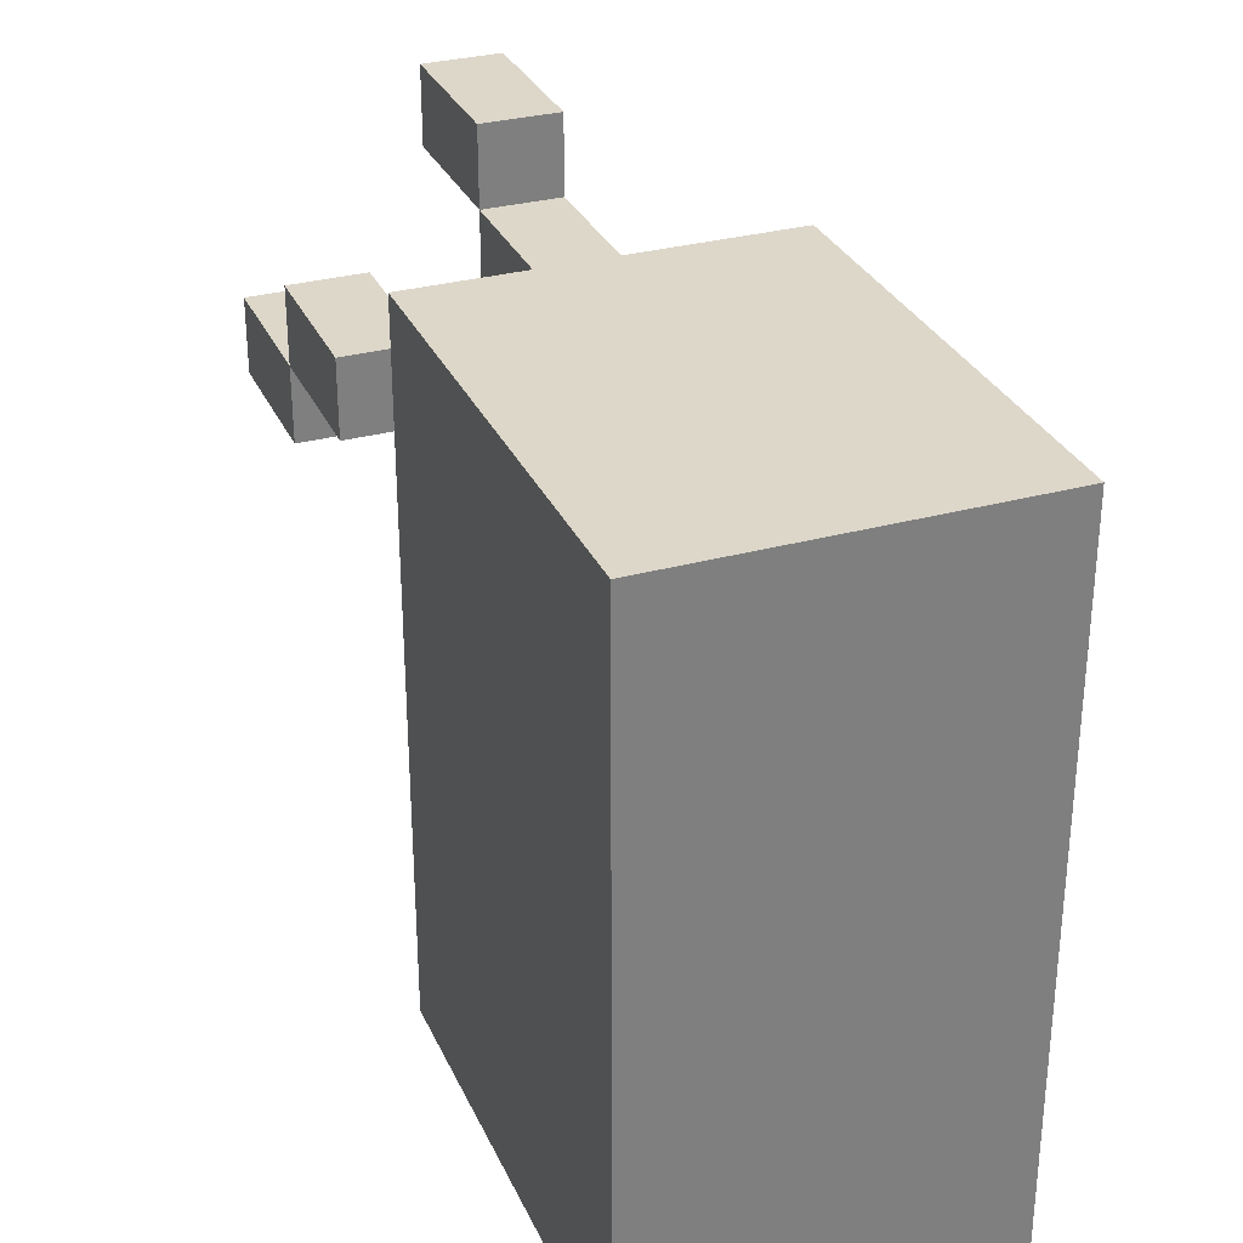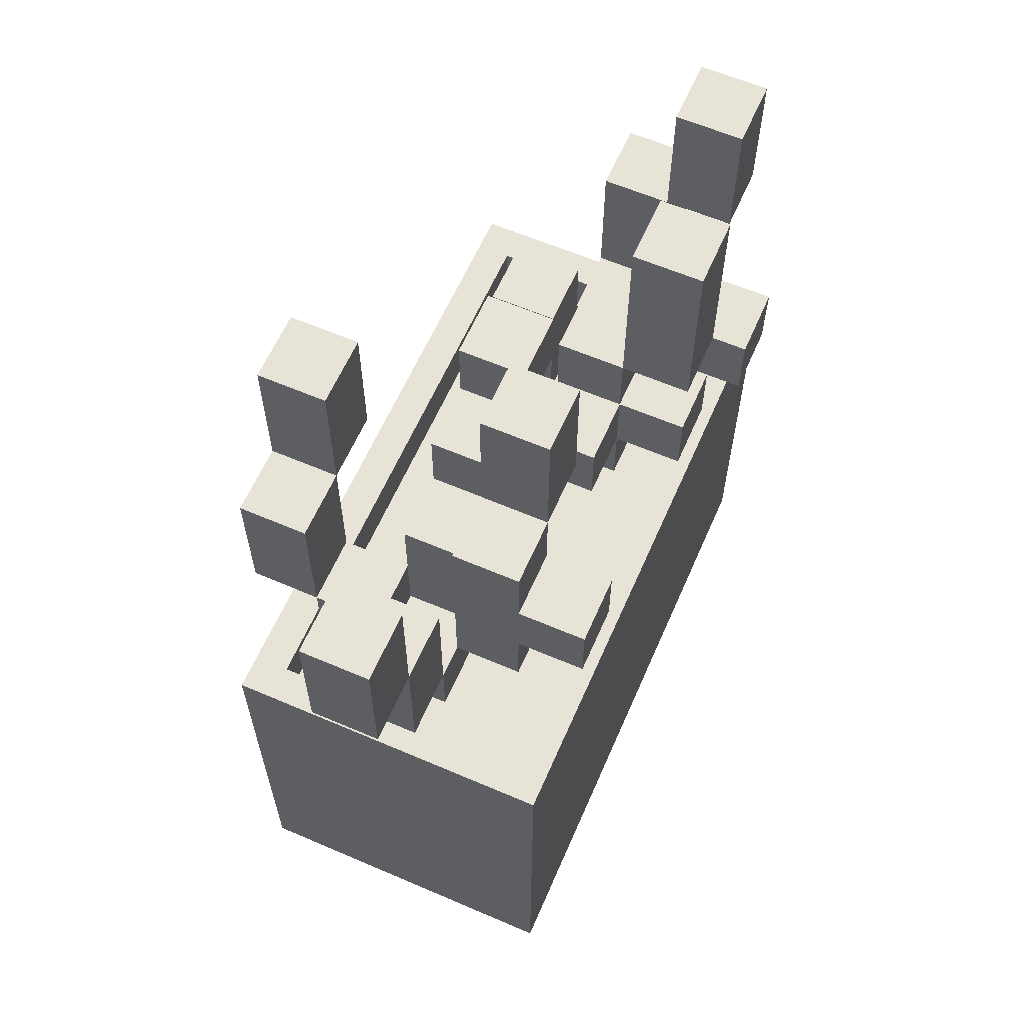
<metadata>
{"format":"obj","ext":"obj","renderer":"f3d","projection":"perspective","resolution":1024,"background":"white","views":[{"elev":30.9,"azim":-21.4,"up":"+Z"},{"elev":61.6,"azim":23.6,"up":"+Y"}]}
</metadata>
<code>
o Untitled.003
v -0.8 1.8 1.5
v -0.8 1.8 -1.9
v -0.8 2.2 1.5
v -0.8 2.2 -1.9
v 0.7 1.8 1.5
v 0.7 1.8 -1.9
v 0.7 2.2 1.5
v 0.7 2.2 -1.9
v -0.8 1.8 1.5
v -0.8 2.2 1.5
v 0.7 1.8 1.5
v 0.7 2.2 1.5
v -0.8 1.8 -1.9
v -0.8 2.2 -1.9
v 0.7 1.8 -1.9
v 0.7 2.2 -1.9
v -0.8 1.8 1.5
v 0.7 1.8 1.5
v -0.8 1.8 -1.9
v 0.7 1.8 -1.9
v -0.8 2.2 1.5
v 0.7 2.2 1.5
v -0.8 2.2 -1.9
v 0.7 2.2 -1.9
v -1.1 3 1.2
v -1.1 3 0.8
v -1.1 3.8 1.2
v -1.1 3.8 0.8
v -0.3 3.4 2
v -0.3 3.4 1.6
v -0.3 4.2 2
v -0.3 4.2 1.6
v 0.1 2.6 -0.5
v 0.1 2.6 -0.9
v 0.1 3 -0.5
v 0.1 3 -0.9
v 0.1 3.4 -0.5
v 0.1 3.4 -0.9
v 0.1 3.8 0.6
v 0.1 3.8 0.2
v 0.1 3.8 -0.5
v 0.1 3.8 -0.9
v 0.1 4.6 0.6
v 0.1 4.6 0.2
v 0.5 3 1
v 0.5 3 0.6
v 0.5 3.4 1
v 0.5 3.4 0.6
v 0.5 3.8 -0.5
v 0.5 3.8 -0.9
v 0.5 4.9 -0.5
v 0.5 4.9 -0.9
v 0.7 3.4 -0.9
v 0.7 3.4 -1.3
v 0.7 3.8 -0.9
v 0.7 3.8 -1.3
v -0.7 3 1.2
v -0.7 3 0.8
v -0.7 3.8 1.2
v -0.7 3.8 0.8
v 0.1 3.4 2
v 0.1 3.4 1.6
v 0.1 4.2 2
v 0.1 4.2 1.6
v 0.5 2.6 -0.5
v 0.5 2.6 -0.9
v 0.5 3 -0.5
v 0.5 3 -0.9
v 0.5 3.4 -0.5
v 0.5 3.4 -0.9
v 0.5 3.8 0.6
v 0.5 3.8 0.2
v 0.5 3.8 -0.5
v 0.5 3.8 -0.9
v 0.5 4.6 0.6
v 0.5 4.6 0.2
v 0.9 3 1
v 0.9 3 0.6
v 0.9 3.4 1
v 0.9 3.4 0.6
v 0.9 3.8 -0.5
v 0.9 3.8 -0.9
v 0.9 4.9 -0.5
v 0.9 4.9 -0.9
v 1.1 3.4 -0.9
v 1.1 3.4 -1.3
v 1.1 3.8 -0.9
v 1.1 3.8 -1.3
v -0.3 3.4 2
v -0.3 4.2 2
v 0.1 3.4 2
v 0.1 4.2 2
v -1.1 3 1.2
v -1.1 3.8 1.2
v -0.7 3 1.2
v -0.7 3.8 1.2
v 0.5 3 1
v 0.5 3.4 1
v 0.9 3 1
v 0.9 3.4 1
v 0.1 3.8 0.6
v 0.1 4.6 0.6
v 0.5 3.8 0.6
v 0.5 4.6 0.6
v 0.1 2.6 -0.5
v 0.1 3 -0.5
v 0.1 3.4 -0.5
v 0.1 3.8 -0.5
v 0.5 2.6 -0.5
v 0.5 3 -0.5
v 0.5 3.4 -0.5
v 0.5 3.8 -0.5
v 0.5 4.9 -0.5
v 0.9 3.8 -0.5
v 0.9 4.9 -0.5
v 0.7 3.4 -0.9
v 0.7 3.8 -0.9
v 0.9 3.8 -0.9
v 1.1 3.4 -0.9
v 1.1 3.8 -0.9
v -0.3 3.4 1.6
v -0.3 4.2 1.6
v 0.1 3.4 1.6
v 0.1 4.2 1.6
v -1.1 3 0.8
v -1.1 3.8 0.8
v -0.7 3 0.8
v -0.7 3.8 0.8
v 0.5 3 0.6
v 0.5 3.4 0.6
v 0.9 3 0.6
v 0.9 3.4 0.6
v 0.1 3.8 0.2
v 0.1 4.6 0.2
v 0.5 3.8 0.2
v 0.5 4.6 0.2
v 0.1 2.6 -0.9
v 0.1 3 -0.9
v 0.1 3.4 -0.9
v 0.1 3.8 -0.9
v 0.5 2.6 -0.9
v 0.5 3 -0.9
v 0.5 3.4 -0.9
v 0.5 3.8 -0.9
v 0.5 4.9 -0.9
v 0.7 3.8 -0.9
v 0.9 3.8 -0.9
v 0.9 4.9 -0.9
v 0.7 3.4 -1.3
v 0.7 3.8 -1.3
v 1.1 3.4 -1.3
v 1.1 3.8 -1.3
v 0.1 2.6 -0.5
v 0.5 2.6 -0.5
v 0.1 2.6 -0.9
v 0.5 2.6 -0.9
v -1.1 3 1.2
v -0.7 3 1.2
v 0.5 3 1
v 0.9 3 1
v -1.1 3 0.8
v -0.7 3 0.8
v 0.5 3 0.6
v 0.9 3 0.6
v -0.3 3.4 2
v 0.1 3.4 2
v -0.3 3.4 1.6
v 0.1 3.4 1.6
v 0.1 3.4 -0.5
v 0.5 3.4 -0.5
v 0.1 3.4 -0.9
v 0.5 3.4 -0.9
v 0.7 3.4 -0.9
v 1.1 3.4 -0.9
v 0.7 3.4 -1.3
v 1.1 3.4 -1.3
v 0.1 3.8 0.6
v 0.5 3.8 0.6
v 0.1 3.8 0.2
v 0.5 3.8 0.2
v 0.5 3.8 -0.5
v 0.9 3.8 -0.5
v 0.5 3.8 -0.9
v 0.7 3.8 -0.9
v 0.9 3.8 -0.9
v 0.1 3 -0.5
v 0.5 3 -0.5
v 0.1 3 -0.9
v 0.5 3 -0.9
v 0.5 3.4 1
v 0.9 3.4 1
v 0.5 3.4 0.6
v 0.9 3.4 0.6
v -1.1 3.8 1.2
v -0.7 3.8 1.2
v -1.1 3.8 0.8
v -0.7 3.8 0.8
v 0.1 3.8 -0.5
v 0.5 3.8 -0.5
v 0.1 3.8 -0.9
v 0.5 3.8 -0.9
v 0.7 3.8 -0.9
v 0.9 3.8 -0.9
v 1.1 3.8 -0.9
v 0.7 3.8 -1.3
v 1.1 3.8 -1.3
v -0.3 4.2 2
v 0.1 4.2 2
v -0.3 4.2 1.6
v 0.1 4.2 1.6
v 0.1 4.6 0.6
v 0.5 4.6 0.6
v 0.1 4.6 0.2
v 0.5 4.6 0.2
v 0.5 4.9 -0.5
v 0.9 4.9 -0.5
v 0.5 4.9 -0.9
v 0.9 4.9 -0.9
v -1 0 1.7
v -1 -0 -2
v -1 2.5 1.7
v -1 2.5 -2
v 0.7 1.8 1.5
v 0.7 1.8 -1.9
v 0.7 2.2 -1.8
v 0.7 2.2 -1.9
v 0.7 2.5 1.5
v 0.7 2.5 -1.8
v -0.8 1.8 1.5
v -0.8 1.8 -1.9
v -0.8 2.2 -1.8
v -0.8 2.2 -1.9
v -0.8 2.5 1.5
v -0.8 2.5 -1.8
v 0.9 0 1.7
v 0.9 -0 -2
v 0.9 2.5 1.7
v 0.9 2.5 -2
v -1 0 1.7
v -1 2.5 1.7
v 0.9 0 1.7
v 0.9 2.5 1.7
v -0.8 2.2 -1.8
v -0.8 2.5 -1.8
v 0.7 2.2 -1.8
v 0.7 2.5 -1.8
v -0.8 1.8 -1.9
v -0.8 2.2 -1.9
v 0.7 1.8 -1.9
v 0.7 2.2 -1.9
v -0.8 1.8 1.5
v -0.8 2.5 1.5
v 0.7 1.8 1.5
v 0.7 2.5 1.5
v -1 -0 -2
v -1 2.5 -2
v 0.9 -0 -2
v 0.9 2.5 -2
v -1 0 1.7
v 0.9 0 1.7
v -1 -0 -2
v 0.9 -0 -2
v -0.8 2.2 -1.8
v 0.7 2.2 -1.8
v -0.8 2.2 -1.9
v 0.7 2.2 -1.9
v -0.8 1.8 1.5
v 0.7 1.8 1.5
v -0.8 1.8 -1.9
v 0.7 1.8 -1.9
v -1 2.5 1.7
v 0.9 2.5 1.7
v -0.8 2.5 1.5
v 0.7 2.5 1.5
v -0.8 2.5 -1.8
v 0.7 2.5 -1.8
v -1 2.5 -2
v 0.9 2.5 -2
v -1.1 3.8 0.8
v -1.1 3.8 0.4
v -1.1 4.6 0.8
v -1.1 4.6 0.4
v -0.7 2.6 1.2
v -0.7 2.6 0.8
v -0.7 3 1.2
v -0.7 3 0.8
v -0.5 2.6 -0.9
v -0.5 2.6 -1.3
v -0.5 3.4 -0.9
v -0.5 3.4 -1.3
v -0.3 2.2 1.2
v -0.3 2.2 0.8
v -0.3 2.6 1.6
v -0.3 2.6 1.2
v -0.3 2.6 0.8
v -0.3 2.6 0.4
v -0.3 3 1.2
v -0.3 3 0.8
v -0.3 3.4 1.6
v -0.3 3.4 1.2
v -0.3 3.4 0.8
v -0.3 3.4 0.4
v -0.3 3.4 -0
v -0.3 3.8 0.4
v -0.3 3.8 -0
v -0.3 3.8 -0.4
v -0.3 4.2 -0
v -0.3 4.2 -0.4
v -0.1 2.2 -0.9
v -0.1 2.2 -1.3
v -0.1 2.6 -0.9
v -0.1 2.6 -1.3
v -0.1 2.6 -1.7
v -0.1 3 -1.3
v -0.1 3 -1.7
v -0.1 3 -2.1
v -0.1 3.8 -1.7
v -0.1 3.8 -2.1
v 0.1 2.6 1
v 0.1 2.6 0.8
v 0.1 3 -0.1
v 0.1 3 -0.9
v 0.1 3.4 0.8
v 0.1 3.4 0.6
v 0.1 3.4 -0.1
v 0.1 3.4 -0.9
v 0.1 3.8 1
v 0.1 3.8 0.6
v 0.3 2.6 -0.9
v 0.3 2.6 -1.3
v 0.3 3 -0.9
v 0.3 3 -1.3
v 0.3 3.4 -0.9
v 0.3 3.4 -1.3
v 0.3 3.8 -1.7
v 0.3 3.8 -2.1
v 0.3 4.6 -1.7
v 0.3 4.6 -2.1
v -0.7 3.8 0.8
v -0.7 3.8 0.4
v -0.7 4.6 0.8
v -0.7 4.6 0.4
v -0.3 2.6 1.2
v -0.3 2.6 0.8
v -0.3 3 1.2
v -0.3 3 0.8
v -0.1 2.6 -0.9
v -0.1 2.6 -1.3
v -0.1 3 -1.3
v -0.1 3.4 -0.9
v -0.1 3.4 -1.3
v 0.1 2.2 1.2
v 0.1 2.2 0.8
v 0.1 2.6 1.6
v 0.1 2.6 1.2
v 0.1 2.6 1
v 0.1 2.6 0.8
v 0.1 2.6 0.6
v 0.1 2.6 0.4
v 0.1 3.4 1.6
v 0.1 3.4 1.2
v 0.1 3.4 0.6
v 0.1 3.4 0.4
v 0.1 3.4 -0
v 0.1 3.8 0.4
v 0.1 3.8 -0
v 0.1 3.8 -0.4
v 0.1 4.2 -0
v 0.1 4.2 -0.4
v 0.3 2.2 -0.9
v 0.3 2.2 -1.3
v 0.3 2.6 -0.9
v 0.3 2.6 -1.3
v 0.3 2.6 -1.7
v 0.3 3 -1.3
v 0.3 3 -1.7
v 0.3 3 -2.1
v 0.3 3.8 -1.7
v 0.3 3.8 -2.1
v 0.5 2.6 1
v 0.5 2.6 0.6
v 0.5 3 -0.1
v 0.5 3 -0.5
v 0.5 3.4 -0.1
v 0.5 3.4 -0.5
v 0.5 3.8 1
v 0.5 3.8 0.6
v 0.7 2.6 -0.9
v 0.7 2.6 -1.3
v 0.7 3 -0.9
v 0.7 3.4 -0.9
v 0.7 3.4 -1.3
v 0.7 3.8 -1.7
v 0.7 3.8 -2.1
v 0.7 4.6 -1.7
v 0.7 4.6 -2.1
v 0.9 3 -0.5
v 0.9 3 -0.9
v 0.9 3.4 -0.5
v 0.9 3.4 -0.9
v -0.3 2.6 1.6
v -0.3 3.4 1.6
v 0.1 2.6 1.6
v 0.1 3.4 1.6
v -0.7 2.6 1.2
v -0.7 3 1.2
v -0.3 2.2 1.2
v -0.3 2.6 1.2
v -0.3 3 1.2
v 0.1 2.2 1.2
v 0.1 2.6 1.2
v 0.1 2.6 1
v 0.1 3.8 1
v 0.5 2.6 1
v 0.5 3.8 1
v -1.1 3.8 0.8
v -1.1 4.6 0.8
v -0.7 3.8 0.8
v -0.7 4.6 0.8
v -0.3 2.6 0.8
v -0.3 3 0.8
v -0.3 3.4 0.8
v 0.1 2.6 0.8
v 0.1 3.4 0.8
v -0.3 3.4 0.4
v -0.3 3.8 0.4
v 0.1 3.4 0.4
v 0.1 3.8 0.4
v -0.3 3.8 -0
v -0.3 4.2 -0
v 0.1 3.8 -0
v 0.1 4.2 -0
v 0.1 3 -0.1
v 0.1 3.4 -0.1
v 0.5 3 -0.1
v 0.5 3.4 -0.1
v 0.5 3 -0.5
v 0.5 3.4 -0.5
v 0.9 3 -0.5
v 0.9 3.4 -0.5
v -0.5 2.6 -0.9
v -0.5 3.4 -0.9
v -0.1 2.2 -0.9
v -0.1 2.6 -0.9
v -0.1 3.4 -0.9
v 0.3 2.2 -0.9
v 0.3 2.6 -0.9
v 0.3 3 -0.9
v 0.7 2.6 -0.9
v 0.7 3 -0.9
v -0.1 2.6 -1.3
v -0.1 3 -1.3
v 0.3 2.6 -1.3
v 0.3 3 -1.3
v -0.1 3 -1.7
v -0.1 3.8 -1.7
v 0.3 3 -1.7
v 0.3 3.8 -1.7
v 0.3 4.6 -1.7
v 0.7 3.8 -1.7
v 0.7 4.6 -1.7
v -0.3 2.6 1.2
v -0.3 3 1.2
v -0.3 3.4 1.2
v 0.1 2.6 1.2
v 0.1 3.4 1.2
v -0.7 2.6 0.8
v -0.7 3 0.8
v -0.3 2.2 0.8
v -0.3 2.6 0.8
v -0.3 3 0.8
v 0.1 2.2 0.8
v 0.1 2.6 0.8
v 0.1 2.6 0.6
v 0.1 3.4 0.6
v 0.1 3.8 0.6
v 0.5 2.6 0.6
v 0.5 3.8 0.6
v -1.1 3.8 0.4
v -1.1 4.6 0.4
v -0.7 3.8 0.4
v -0.7 4.6 0.4
v -0.3 2.6 0.4
v -0.3 3.4 0.4
v 0.1 2.6 0.4
v 0.1 3.4 0.4
v -0.3 3.4 -0
v -0.3 3.8 -0
v 0.1 3.4 -0
v 0.1 3.8 -0
v -0.3 3.8 -0.4
v -0.3 4.2 -0.4
v 0.1 3.8 -0.4
v 0.1 4.2 -0.4
v 0.1 3 -0.9
v 0.1 3.4 -0.9
v 0.3 3 -0.9
v 0.3 3.4 -0.9
v 0.7 3 -0.9
v 0.7 3.4 -0.9
v 0.9 3 -0.9
v 0.9 3.4 -0.9
v -0.5 2.6 -1.3
v -0.5 3.4 -1.3
v -0.1 2.2 -1.3
v -0.1 2.6 -1.3
v -0.1 3 -1.3
v -0.1 3.4 -1.3
v 0.3 2.2 -1.3
v 0.3 2.6 -1.3
v 0.3 3 -1.3
v 0.3 3.4 -1.3
v 0.7 2.6 -1.3
v 0.7 3.4 -1.3
v -0.1 2.6 -1.7
v -0.1 3 -1.7
v 0.3 2.6 -1.7
v 0.3 3 -1.7
v -0.1 3 -2.1
v -0.1 3.8 -2.1
v 0.3 3 -2.1
v 0.3 3.8 -2.1
v 0.3 4.6 -2.1
v 0.7 3.8 -2.1
v 0.7 4.6 -2.1
v -0.3 2.2 1.2
v 0.1 2.2 1.2
v -0.3 2.2 0.8
v 0.1 2.2 0.8
v -0.1 2.2 -0.9
v 0.3 2.2 -0.9
v -0.1 2.2 -1.3
v 0.3 2.2 -1.3
v -0.3 2.6 1.6
v 0.1 2.6 1.6
v -0.7 2.6 1.2
v -0.3 2.6 1.2
v 0.1 2.6 1.2
v 0.1 2.6 1
v 0.5 2.6 1
v -0.7 2.6 0.8
v -0.3 2.6 0.8
v 0.1 2.6 0.8
v 0.1 2.6 0.6
v 0.5 2.6 0.6
v -0.3 2.6 0.4
v 0.1 2.6 0.4
v -0.5 2.6 -0.9
v -0.1 2.6 -0.9
v 0.3 2.6 -0.9
v 0.7 2.6 -0.9
v -0.5 2.6 -1.3
v -0.1 2.6 -1.3
v 0.3 2.6 -1.3
v 0.7 2.6 -1.3
v -0.1 2.6 -1.7
v 0.3 2.6 -1.7
v 0.1 3 -0.1
v 0.5 3 -0.1
v 0.5 3 -0.5
v 0.9 3 -0.5
v 0.1 3 -0.9
v 0.3 3 -0.9
v 0.7 3 -0.9
v 0.9 3 -0.9
v -0.1 3 -1.7
v 0.3 3 -1.7
v -0.1 3 -2.1
v 0.3 3 -2.1
v -0.3 3.4 0.4
v 0.1 3.4 0.4
v -0.3 3.4 -0
v 0.1 3.4 -0
v -1.1 3.8 0.8
v -0.7 3.8 0.8
v -1.1 3.8 0.4
v -0.7 3.8 0.4
v -0.3 3.8 -0
v 0.1 3.8 -0
v -0.3 3.8 -0.4
v 0.1 3.8 -0.4
v 0.3 3.8 -1.7
v 0.7 3.8 -1.7
v 0.3 3.8 -2.1
v 0.7 3.8 -2.1
v -0.3 2.6 1.2
v 0.1 2.6 1.2
v 0.1 2.6 1
v -0.3 2.6 0.8
v 0.1 2.6 0.8
v -0.1 2.6 -0.9
v 0.3 2.6 -0.9
v -0.1 2.6 -1.3
v 0.3 2.6 -1.3
v -0.7 3 1.2
v -0.3 3 1.2
v -0.7 3 0.8
v -0.3 3 0.8
v -0.1 3 -1.3
v 0.3 3 -1.3
v -0.1 3 -1.7
v 0.3 3 -1.7
v -0.3 3.4 1.6
v 0.1 3.4 1.6
v -0.3 3.4 1.2
v 0.1 3.4 1.2
v -0.3 3.4 0.8
v 0.1 3.4 0.8
v 0.1 3.4 0.6
v -0.3 3.4 0.4
v 0.1 3.4 0.4
v 0.1 3.4 -0.1
v 0.5 3.4 -0.1
v 0.5 3.4 -0.5
v 0.9 3.4 -0.5
v -0.5 3.4 -0.9
v -0.1 3.4 -0.9
v 0.1 3.4 -0.9
v 0.3 3.4 -0.9
v 0.7 3.4 -0.9
v 0.9 3.4 -0.9
v -0.5 3.4 -1.3
v -0.1 3.4 -1.3
v 0.3 3.4 -1.3
v 0.7 3.4 -1.3
v 0.1 3.8 1
v 0.5 3.8 1
v 0.1 3.8 0.6
v 0.5 3.8 0.6
v -0.3 3.8 0.4
v 0.1 3.8 0.4
v -0.3 3.8 -0
v 0.1 3.8 -0
v -0.1 3.8 -1.7
v 0.3 3.8 -1.7
v -0.1 3.8 -2.1
v 0.3 3.8 -2.1
v -0.3 4.2 -0
v 0.1 4.2 -0
v -0.3 4.2 -0.4
v 0.1 4.2 -0.4
v -1.1 4.6 0.8
v -0.7 4.6 0.8
v -1.1 4.6 0.4
v -0.7 4.6 0.4
v 0.3 4.6 -1.7
v 0.7 4.6 -1.7
v 0.3 4.6 -2.1
v 0.7 4.6 -2.1
f 3 2 1
f 4 2 3
f 5 6 7
f 7 6 8
f 11 10 9
f 12 10 11
f 13 14 15
f 15 14 16
f 19 18 17
f 20 18 19
f 21 22 23
f 23 22 24
f 27 26 25
f 28 26 27
f 31 30 29
f 32 30 31
f 35 34 33
f 36 34 35
f 41 38 37
f 42 38 41
f 43 40 39
f 44 40 43
f 47 46 45
f 48 46 47
f 51 50 49
f 52 50 51
f 55 54 53
f 56 54 55
f 57 58 59
f 59 58 60
f 61 62 63
f 63 62 64
f 65 66 67
f 67 66 68
f 69 70 73
f 73 70 74
f 71 72 75
f 75 72 76
f 77 78 79
f 79 78 80
f 81 82 83
f 83 82 84
f 85 86 87
f 87 86 88
f 91 90 89
f 92 90 91
f 95 94 93
f 96 94 95
f 99 98 97
f 100 98 99
f 103 102 101
f 104 102 103
f 109 106 105
f 110 106 109
f 111 108 107
f 112 108 111
f 114 113 112
f 115 113 114
f 118 117 116
f 119 118 116
f 120 118 119
f 121 122 123
f 123 122 124
f 125 126 127
f 127 126 128
f 129 130 131
f 131 130 132
f 133 134 135
f 135 134 136
f 137 138 141
f 141 138 142
f 139 140 143
f 143 140 144
f 144 145 146
f 146 145 147
f 147 145 148
f 149 150 151
f 151 150 152
f 155 154 153
f 156 154 155
f 161 158 157
f 162 158 161
f 163 160 159
f 164 160 163
f 167 166 165
f 168 166 167
f 171 170 169
f 172 170 171
f 175 174 173
f 176 174 175
f 179 178 177
f 180 178 179
f 183 182 181
f 184 182 183
f 185 182 184
f 186 187 188
f 188 187 189
f 190 191 192
f 192 191 193
f 194 195 196
f 196 195 197
f 198 199 200
f 200 199 201
f 203 204 205
f 202 203 205
f 205 204 206
f 207 208 209
f 209 208 210
f 211 212 213
f 213 212 214
f 215 216 217
f 217 216 218
f 221 220 219
f 222 220 221
f 225 224 223
f 226 224 225
f 227 225 223
f 228 225 227
f 229 230 231
f 231 230 232
f 229 231 233
f 233 231 234
f 235 236 237
f 237 236 238
f 241 240 239
f 242 240 241
f 245 244 243
f 246 244 245
f 249 248 247
f 250 248 249
f 251 252 253
f 253 252 254
f 255 256 257
f 257 256 258
f 261 260 259
f 262 260 261
f 265 264 263
f 266 264 265
f 267 268 269
f 269 268 270
f 271 272 273
f 273 272 274
f 271 273 275
f 274 272 276
f 271 275 277
f 275 276 277
f 276 272 278
f 277 276 278
f 281 280 279
f 282 280 281
f 285 284 283
f 286 284 285
f 289 288 287
f 290 288 289
f 294 292 291
f 295 292 294
f 297 294 293
f 298 296 295
f 299 297 293
f 300 297 299
f 301 296 298
f 302 296 301
f 304 303 302
f 305 303 304
f 307 306 305
f 308 306 307
f 311 310 309
f 312 310 311
f 314 313 312
f 315 313 314
f 317 316 315
f 318 316 317
f 323 320 319
f 325 322 321
f 326 322 325
f 327 324 323
f 327 323 319
f 328 324 327
f 331 330 329
f 332 330 331
f 333 332 331
f 334 332 333
f 337 336 335
f 338 336 337
f 339 340 341
f 341 340 342
f 343 344 345
f 345 344 346
f 347 348 349
f 347 349 350
f 350 349 351
f 352 353 355
f 355 353 356
f 356 353 357
f 354 355 360
f 360 355 361
f 358 359 362
f 362 359 363
f 363 364 365
f 365 364 366
f 366 367 368
f 368 367 369
f 370 371 372
f 372 371 373
f 373 374 375
f 375 374 376
f 376 377 378
f 378 377 379
f 382 383 384
f 384 383 385
f 380 381 386
f 386 381 387
f 388 389 390
f 390 389 391
f 391 389 392
f 393 394 395
f 395 394 396
f 397 398 399
f 399 398 400
f 403 402 401
f 404 402 403
f 408 406 405
f 409 406 408
f 410 408 407
f 411 408 410
f 414 413 412
f 415 413 414
f 418 417 416
f 419 417 418
f 423 421 420
f 423 422 421
f 424 422 423
f 427 426 425
f 428 426 427
f 431 430 429
f 432 430 431
f 435 434 433
f 436 434 435
f 439 438 437
f 440 438 439
f 444 442 441
f 445 442 444
f 446 444 443
f 447 444 446
f 449 448 447
f 450 448 449
f 453 452 451
f 454 452 453
f 457 456 455
f 458 456 457
f 460 459 458
f 461 459 460
f 462 463 465
f 463 464 465
f 465 464 466
f 467 468 470
f 470 468 471
f 469 470 472
f 472 470 473
f 474 475 477
f 475 476 477
f 477 476 478
f 479 480 481
f 481 480 482
f 483 484 485
f 485 484 486
f 487 488 489
f 489 488 490
f 491 492 493
f 493 492 494
f 495 496 497
f 497 496 498
f 499 500 501
f 501 500 502
f 503 504 506
f 506 504 507
f 507 504 508
f 505 506 509
f 509 506 510
f 511 512 513
f 510 511 513
f 513 512 514
f 515 516 517
f 517 516 518
f 519 520 521
f 521 520 522
f 522 523 524
f 524 523 525
f 528 527 526
f 529 527 528
f 532 531 530
f 533 531 532
f 537 535 534
f 538 535 537
f 541 537 536
f 542 537 541
f 543 540 539
f 544 543 542
f 544 540 543
f 545 540 544
f 546 544 542
f 547 544 546
f 552 549 548
f 553 549 552
f 554 551 550
f 555 551 554
f 556 554 553
f 557 554 556
f 560 559 558
f 562 560 558
f 562 561 560
f 563 561 562
f 564 561 563
f 565 561 564
f 568 567 566
f 569 567 568
f 572 571 570
f 573 571 572
f 576 575 574
f 577 575 576
f 580 579 578
f 581 579 580
f 584 583 582
f 585 583 584
f 586 587 588
f 586 588 589
f 589 588 590
f 591 592 593
f 593 592 594
f 595 596 597
f 597 596 598
f 599 600 601
f 601 600 602
f 603 604 605
f 605 604 606
f 607 608 609
f 607 609 610
f 610 609 611
f 612 613 614
f 612 614 618
f 614 615 618
f 618 615 619
f 619 615 620
f 620 615 621
f 616 617 622
f 622 617 623
f 619 620 624
f 624 620 625
f 626 627 628
f 628 627 629
f 630 631 632
f 632 631 633
f 634 635 636
f 636 635 637
f 638 639 640
f 640 639 641
f 642 643 644
f 644 643 645
f 646 647 648
f 648 647 649

</code>
